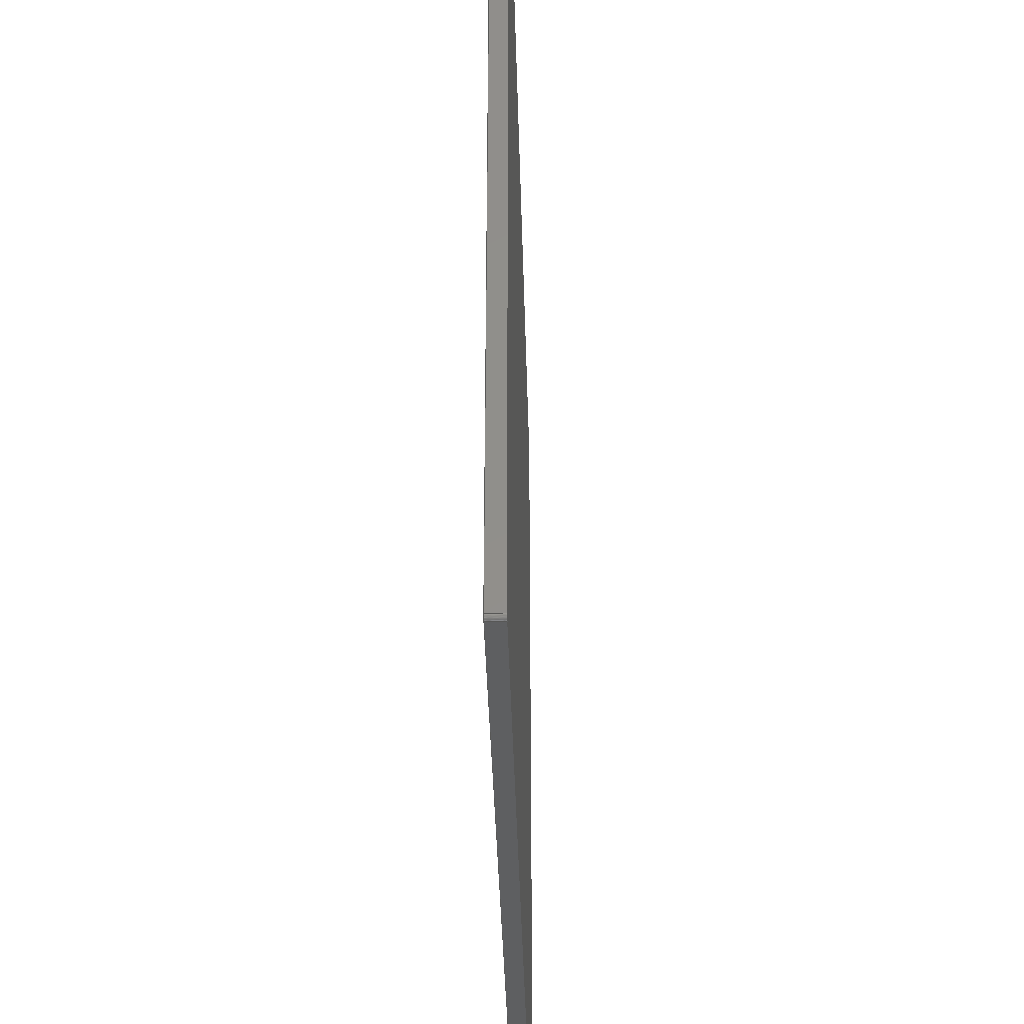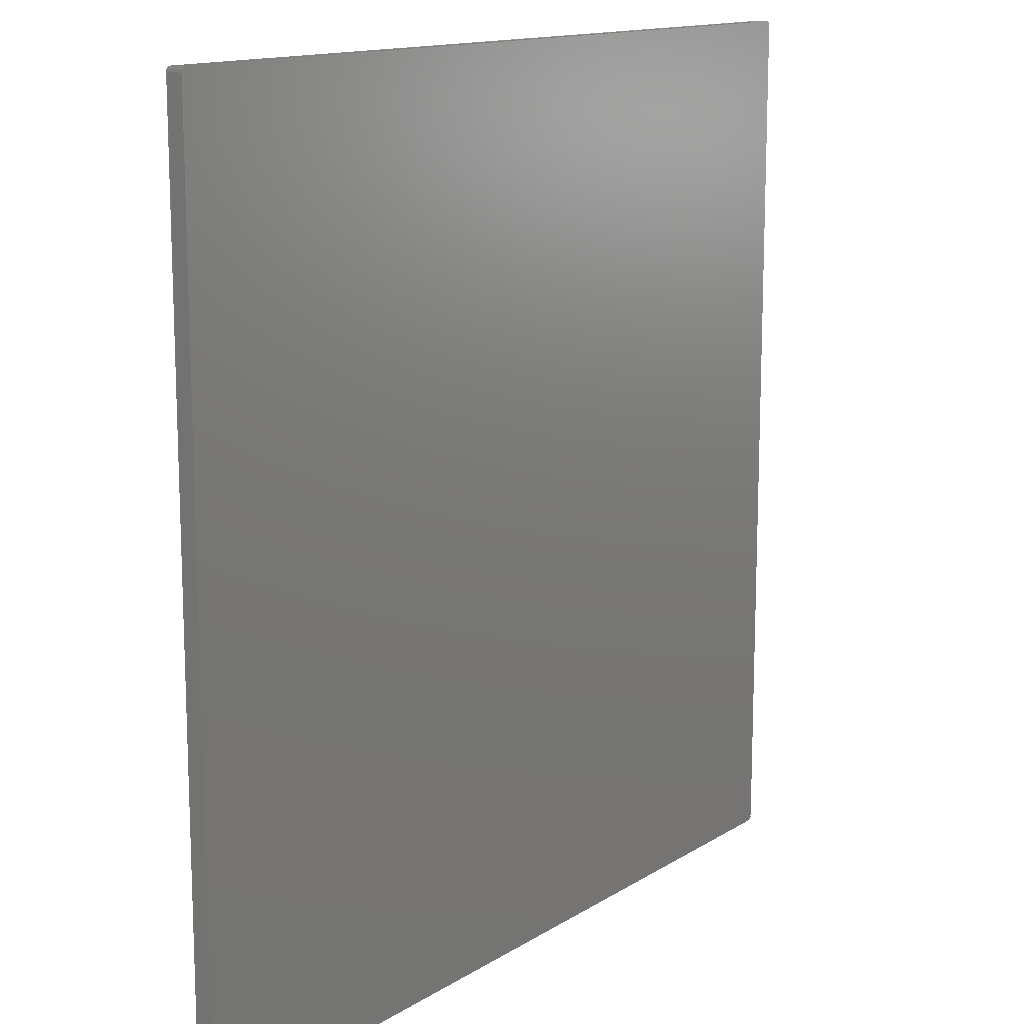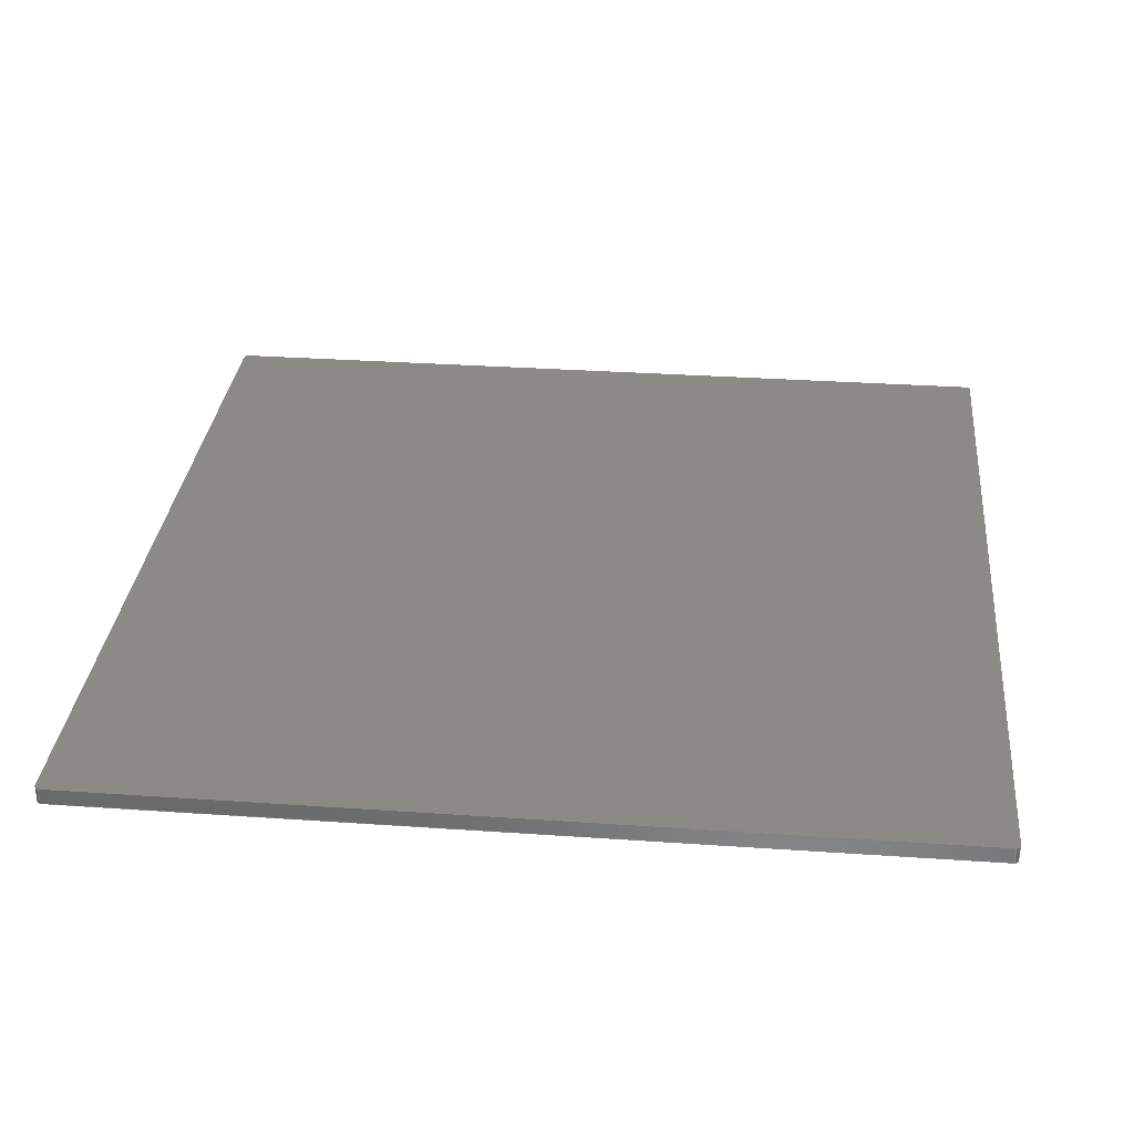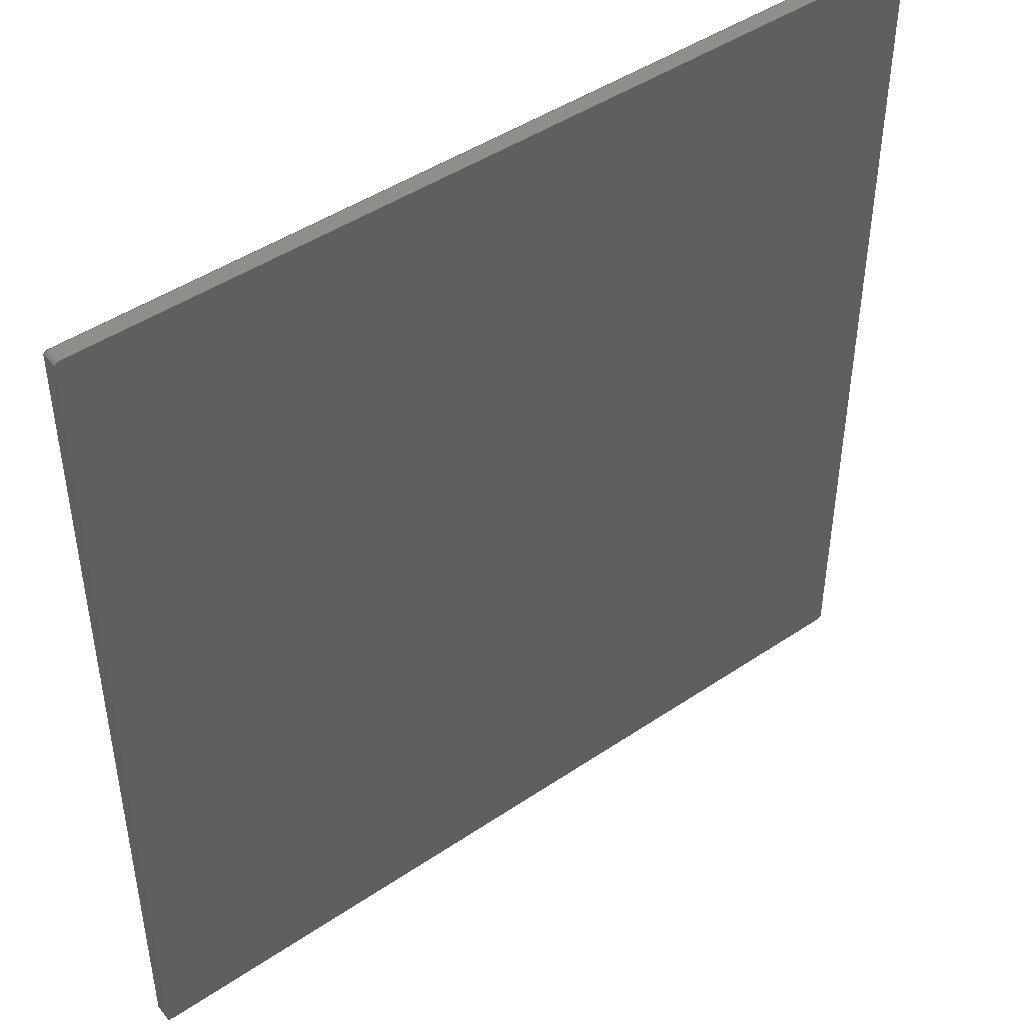
<metadata>
{"format":"step","ext":"step","renderer":"f3d","projection":"perspective","resolution":1024,"background":"white","views":[{"elev":-38.1,"azim":-88.5,"up":"+Y"},{"elev":13.7,"azim":-53.7,"up":"+Y"},{"elev":31.6,"azim":95.6,"up":"+Z"},{"elev":45.5,"azim":-37.9,"up":"+Y"}]}
</metadata>
<code>
ISO-10303-21;
DATA;
#1 = APPLICATION_PROTOCOL_DEFINITION('international standard',
  'automotive_design',2000,#2);
#2 = APPLICATION_CONTEXT(
  'core data for automotive mechanical design processes');
#3 = SHAPE_DEFINITION_REPRESENTATION(#4,#10);
#4 = PRODUCT_DEFINITION_SHAPE('','',#5);
#5 = PRODUCT_DEFINITION('design','',#6,#9);
#6 = PRODUCT_DEFINITION_FORMATION('','',#7);
#7 = PRODUCT('Open CASCADE STEP translator 7.7 10',
  'Open CASCADE STEP translator 7.7 10','',(#8));
#8 = PRODUCT_CONTEXT('',#2,'mechanical');
#9 = PRODUCT_DEFINITION_CONTEXT('part definition',#2,'design');
#10 = ADVANCED_BREP_SHAPE_REPRESENTATION('',(#11,#15),#297);
#11 = AXIS2_PLACEMENT_3D('',#12,#13,#14);
#12 = CARTESIAN_POINT('',(0,0,0));
#13 = DIRECTION('',(0,0,1));
#14 = DIRECTION('',(1,0,-0));
#15 = MANIFOLD_SOLID_BREP('',#16);
#16 = CLOSED_SHELL('',(#17,#57,#87,#119,#149,#181,#211,#243,#265,#281));
#17 = ADVANCED_FACE('',(#18),#52,.T.);
#18 = FACE_BOUND('',#19,.T.);
#19 = EDGE_LOOP('',(#20,#31,#38,#47));
#20 = ORIENTED_EDGE('',*,*,#21,.T.);
#21 = EDGE_CURVE('',#22,#24,#26,.T.);
#22 = VERTEX_POINT('',#23);
#23 = CARTESIAN_POINT('',(-51.8,52.25,0.5));
#24 = VERTEX_POINT('',#25);
#25 = CARTESIAN_POINT('',(-52.25,51.8,0.5));
#26 = CIRCLE('',#27,0.45);
#27 = AXIS2_PLACEMENT_3D('',#28,#29,#30);
#28 = CARTESIAN_POINT('',(-51.8,51.8,0.5));
#29 = DIRECTION('',(0,0,1));
#30 = DIRECTION('',(1,0,0));
#31 = ORIENTED_EDGE('',*,*,#32,.T.);
#32 = EDGE_CURVE('',#24,#33,#35,.T.);
#33 = VERTEX_POINT('',#34);
#34 = CARTESIAN_POINT('',(-52.28,51.8,2.5));
#35 = B_SPLINE_CURVE_WITH_KNOTS('',1,(#36,#37),.UNSPECIFIED.,.F.,.F.,(2,
    2),(0,1),.PIECEWISE_BEZIER_KNOTS.);
#36 = CARTESIAN_POINT('',(-52.25,51.8,0.5));
#37 = CARTESIAN_POINT('',(-52.28,51.8,2.5));
#38 = ORIENTED_EDGE('',*,*,#39,.F.);
#39 = EDGE_CURVE('',#40,#33,#42,.T.);
#40 = VERTEX_POINT('',#41);
#41 = CARTESIAN_POINT('',(-51.8,52.28,2.5));
#42 = CIRCLE('',#43,0.4849);
#43 = AXIS2_PLACEMENT_3D('',#44,#45,#46);
#44 = CARTESIAN_POINT('',(-51.8,51.8,2.5));
#45 = DIRECTION('',(0,0,1));
#46 = DIRECTION('',(1,0,0));
#47 = ORIENTED_EDGE('',*,*,#48,.F.);
#48 = EDGE_CURVE('',#22,#40,#49,.T.);
#49 = B_SPLINE_CURVE_WITH_KNOTS('',1,(#50,#51),.UNSPECIFIED.,.F.,.F.,(2,
    2),(0,1),.PIECEWISE_BEZIER_KNOTS.);
#50 = CARTESIAN_POINT('',(-51.8,52.25,0.5));
#51 = CARTESIAN_POINT('',(-51.8,52.28,2.5));
#52 = CONICAL_SURFACE('',#53,0.45,0.01745);
#53 = AXIS2_PLACEMENT_3D('',#54,#55,#56);
#54 = CARTESIAN_POINT('',(-51.8,51.8,0.5));
#55 = DIRECTION('',(0,0,1));
#56 = DIRECTION('',(1,0,0));
#57 = ADVANCED_FACE('',(#58),#82,.T.);
#58 = FACE_BOUND('',#59,.T.);
#59 = EDGE_LOOP('',(#60,#68,#75,#81));
#60 = ORIENTED_EDGE('',*,*,#61,.F.);
#61 = EDGE_CURVE('',#62,#24,#64,.T.);
#62 = VERTEX_POINT('',#63);
#63 = CARTESIAN_POINT('',(-52.25,-51.8,0.5));
#64 = LINE('',#65,#66);
#65 = CARTESIAN_POINT('',(-52.25,-51.8,0.5));
#66 = VECTOR('',#67,1);
#67 = DIRECTION('',(0,1,0));
#68 = ORIENTED_EDGE('',*,*,#69,.T.);
#69 = EDGE_CURVE('',#62,#70,#72,.T.);
#70 = VERTEX_POINT('',#71);
#71 = CARTESIAN_POINT('',(-52.28,-51.8,2.5));
#72 = B_SPLINE_CURVE_WITH_KNOTS('',1,(#73,#74),.UNSPECIFIED.,.F.,.F.,(2,
    2),(0,1),.PIECEWISE_BEZIER_KNOTS.);
#73 = CARTESIAN_POINT('',(-52.25,-51.8,0.5));
#74 = CARTESIAN_POINT('',(-52.28,-51.8,2.5));
#75 = ORIENTED_EDGE('',*,*,#76,.T.);
#76 = EDGE_CURVE('',#70,#33,#77,.T.);
#77 = LINE('',#78,#79);
#78 = CARTESIAN_POINT('',(-52.28,-51.8,2.5));
#79 = VECTOR('',#80,1);
#80 = DIRECTION('',(0,1,0));
#81 = ORIENTED_EDGE('',*,*,#32,.F.);
#82 = PLANE('',#83);
#83 = AXIS2_PLACEMENT_3D('',#84,#85,#86);
#84 = CARTESIAN_POINT('',(-52.28,-51.8,2.5));
#85 = DIRECTION('',(-0.9998,0,-0.01745));
#86 = DIRECTION('',(0,-1,0));
#87 = ADVANCED_FACE('',(#88),#114,.T.);
#88 = FACE_BOUND('',#89,.T.);
#89 = EDGE_LOOP('',(#90,#99,#106,#113));
#90 = ORIENTED_EDGE('',*,*,#91,.T.);
#91 = EDGE_CURVE('',#62,#92,#94,.T.);
#92 = VERTEX_POINT('',#93);
#93 = CARTESIAN_POINT('',(-51.8,-52.25,0.5));
#94 = CIRCLE('',#95,0.45);
#95 = AXIS2_PLACEMENT_3D('',#96,#97,#98);
#96 = CARTESIAN_POINT('',(-51.8,-51.8,0.5));
#97 = DIRECTION('',(0,0,1));
#98 = DIRECTION('',(1,0,0));
#99 = ORIENTED_EDGE('',*,*,#100,.T.);
#100 = EDGE_CURVE('',#92,#101,#103,.T.);
#101 = VERTEX_POINT('',#102);
#102 = CARTESIAN_POINT('',(-51.8,-52.28,2.5));
#103 = B_SPLINE_CURVE_WITH_KNOTS('',1,(#104,#105),.UNSPECIFIED.,.F.,.F.,
  (2,2),(0,1),.PIECEWISE_BEZIER_KNOTS.);
#104 = CARTESIAN_POINT('',(-51.8,-52.25,0.5));
#105 = CARTESIAN_POINT('',(-51.8,-52.28,2.5));
#106 = ORIENTED_EDGE('',*,*,#107,.F.);
#107 = EDGE_CURVE('',#70,#101,#108,.T.);
#108 = CIRCLE('',#109,0.4849);
#109 = AXIS2_PLACEMENT_3D('',#110,#111,#112);
#110 = CARTESIAN_POINT('',(-51.8,-51.8,2.5));
#111 = DIRECTION('',(0,0,1));
#112 = DIRECTION('',(1,0,0));
#113 = ORIENTED_EDGE('',*,*,#69,.F.);
#114 = CONICAL_SURFACE('',#115,0.45,0.01745);
#115 = AXIS2_PLACEMENT_3D('',#116,#117,#118);
#116 = CARTESIAN_POINT('',(-51.8,-51.8,0.5));
#117 = DIRECTION('',(0,0,1));
#118 = DIRECTION('',(1,0,0));
#119 = ADVANCED_FACE('',(#120),#144,.T.);
#120 = FACE_BOUND('',#121,.T.);
#121 = EDGE_LOOP('',(#122,#130,#137,#143));
#122 = ORIENTED_EDGE('',*,*,#123,.F.);
#123 = EDGE_CURVE('',#124,#92,#126,.T.);
#124 = VERTEX_POINT('',#125);
#125 = CARTESIAN_POINT('',(51.8,-52.25,0.5));
#126 = LINE('',#127,#128);
#127 = CARTESIAN_POINT('',(51.8,-52.25,0.5));
#128 = VECTOR('',#129,1);
#129 = DIRECTION('',(-1,0,0));
#130 = ORIENTED_EDGE('',*,*,#131,.T.);
#131 = EDGE_CURVE('',#124,#132,#134,.T.);
#132 = VERTEX_POINT('',#133);
#133 = CARTESIAN_POINT('',(51.8,-52.28,2.5));
#134 = B_SPLINE_CURVE_WITH_KNOTS('',1,(#135,#136),.UNSPECIFIED.,.F.,.F.,
  (2,2),(0,1),.PIECEWISE_BEZIER_KNOTS.);
#135 = CARTESIAN_POINT('',(51.8,-52.25,0.5));
#136 = CARTESIAN_POINT('',(51.8,-52.28,2.5));
#137 = ORIENTED_EDGE('',*,*,#138,.T.);
#138 = EDGE_CURVE('',#132,#101,#139,.T.);
#139 = LINE('',#140,#141);
#140 = CARTESIAN_POINT('',(51.8,-52.28,2.5));
#141 = VECTOR('',#142,1);
#142 = DIRECTION('',(-1,0,0));
#143 = ORIENTED_EDGE('',*,*,#100,.F.);
#144 = PLANE('',#145);
#145 = AXIS2_PLACEMENT_3D('',#146,#147,#148);
#146 = CARTESIAN_POINT('',(51.8,-52.28,2.5));
#147 = DIRECTION('',(-0,-0.9998,-0.01745));
#148 = DIRECTION('',(1,0,0));
#149 = ADVANCED_FACE('',(#150),#176,.T.);
#150 = FACE_BOUND('',#151,.T.);
#151 = EDGE_LOOP('',(#152,#161,#168,#175));
#152 = ORIENTED_EDGE('',*,*,#153,.T.);
#153 = EDGE_CURVE('',#124,#154,#156,.T.);
#154 = VERTEX_POINT('',#155);
#155 = CARTESIAN_POINT('',(52.25,-51.8,0.5));
#156 = CIRCLE('',#157,0.45);
#157 = AXIS2_PLACEMENT_3D('',#158,#159,#160);
#158 = CARTESIAN_POINT('',(51.8,-51.8,0.5));
#159 = DIRECTION('',(0,0,1));
#160 = DIRECTION('',(1,0,0));
#161 = ORIENTED_EDGE('',*,*,#162,.T.);
#162 = EDGE_CURVE('',#154,#163,#165,.T.);
#163 = VERTEX_POINT('',#164);
#164 = CARTESIAN_POINT('',(52.28,-51.8,2.5));
#165 = B_SPLINE_CURVE_WITH_KNOTS('',1,(#166,#167),.UNSPECIFIED.,.F.,.F.,
  (2,2),(0,1),.PIECEWISE_BEZIER_KNOTS.);
#166 = CARTESIAN_POINT('',(52.25,-51.8,0.5));
#167 = CARTESIAN_POINT('',(52.28,-51.8,2.5));
#168 = ORIENTED_EDGE('',*,*,#169,.F.);
#169 = EDGE_CURVE('',#132,#163,#170,.T.);
#170 = CIRCLE('',#171,0.4849);
#171 = AXIS2_PLACEMENT_3D('',#172,#173,#174);
#172 = CARTESIAN_POINT('',(51.8,-51.8,2.5));
#173 = DIRECTION('',(0,0,1));
#174 = DIRECTION('',(1,0,0));
#175 = ORIENTED_EDGE('',*,*,#131,.F.);
#176 = CONICAL_SURFACE('',#177,0.45,0.01745);
#177 = AXIS2_PLACEMENT_3D('',#178,#179,#180);
#178 = CARTESIAN_POINT('',(51.8,-51.8,0.5));
#179 = DIRECTION('',(0,0,1));
#180 = DIRECTION('',(1,0,0));
#181 = ADVANCED_FACE('',(#182),#206,.T.);
#182 = FACE_BOUND('',#183,.T.);
#183 = EDGE_LOOP('',(#184,#192,#199,#205));
#184 = ORIENTED_EDGE('',*,*,#185,.F.);
#185 = EDGE_CURVE('',#186,#154,#188,.T.);
#186 = VERTEX_POINT('',#187);
#187 = CARTESIAN_POINT('',(52.25,51.8,0.5));
#188 = LINE('',#189,#190);
#189 = CARTESIAN_POINT('',(52.25,51.8,0.5));
#190 = VECTOR('',#191,1);
#191 = DIRECTION('',(0,-1,0));
#192 = ORIENTED_EDGE('',*,*,#193,.T.);
#193 = EDGE_CURVE('',#186,#194,#196,.T.);
#194 = VERTEX_POINT('',#195);
#195 = CARTESIAN_POINT('',(52.28,51.8,2.5));
#196 = B_SPLINE_CURVE_WITH_KNOTS('',1,(#197,#198),.UNSPECIFIED.,.F.,.F.,
  (2,2),(0,1),.PIECEWISE_BEZIER_KNOTS.);
#197 = CARTESIAN_POINT('',(52.25,51.8,0.5));
#198 = CARTESIAN_POINT('',(52.28,51.8,2.5));
#199 = ORIENTED_EDGE('',*,*,#200,.T.);
#200 = EDGE_CURVE('',#194,#163,#201,.T.);
#201 = LINE('',#202,#203);
#202 = CARTESIAN_POINT('',(52.28,51.8,2.5));
#203 = VECTOR('',#204,1);
#204 = DIRECTION('',(0,-1,0));
#205 = ORIENTED_EDGE('',*,*,#162,.F.);
#206 = PLANE('',#207);
#207 = AXIS2_PLACEMENT_3D('',#208,#209,#210);
#208 = CARTESIAN_POINT('',(52.28,51.8,2.5));
#209 = DIRECTION('',(0.9998,0,-0.01745));
#210 = DIRECTION('',(0,1,0));
#211 = ADVANCED_FACE('',(#212),#238,.T.);
#212 = FACE_BOUND('',#213,.T.);
#213 = EDGE_LOOP('',(#214,#223,#230,#237));
#214 = ORIENTED_EDGE('',*,*,#215,.T.);
#215 = EDGE_CURVE('',#186,#216,#218,.T.);
#216 = VERTEX_POINT('',#217);
#217 = CARTESIAN_POINT('',(51.8,52.25,0.5));
#218 = CIRCLE('',#219,0.45);
#219 = AXIS2_PLACEMENT_3D('',#220,#221,#222);
#220 = CARTESIAN_POINT('',(51.8,51.8,0.5));
#221 = DIRECTION('',(0,0,1));
#222 = DIRECTION('',(1,0,0));
#223 = ORIENTED_EDGE('',*,*,#224,.T.);
#224 = EDGE_CURVE('',#216,#225,#227,.T.);
#225 = VERTEX_POINT('',#226);
#226 = CARTESIAN_POINT('',(51.8,52.28,2.5));
#227 = B_SPLINE_CURVE_WITH_KNOTS('',1,(#228,#229),.UNSPECIFIED.,.F.,.F.,
  (2,2),(0,1),.PIECEWISE_BEZIER_KNOTS.);
#228 = CARTESIAN_POINT('',(51.8,52.25,0.5));
#229 = CARTESIAN_POINT('',(51.8,52.28,2.5));
#230 = ORIENTED_EDGE('',*,*,#231,.F.);
#231 = EDGE_CURVE('',#194,#225,#232,.T.);
#232 = CIRCLE('',#233,0.4849);
#233 = AXIS2_PLACEMENT_3D('',#234,#235,#236);
#234 = CARTESIAN_POINT('',(51.8,51.8,2.5));
#235 = DIRECTION('',(0,0,1));
#236 = DIRECTION('',(1,0,0));
#237 = ORIENTED_EDGE('',*,*,#193,.F.);
#238 = CONICAL_SURFACE('',#239,0.45,0.01745);
#239 = AXIS2_PLACEMENT_3D('',#240,#241,#242);
#240 = CARTESIAN_POINT('',(51.8,51.8,0.5));
#241 = DIRECTION('',(0,0,1));
#242 = DIRECTION('',(1,0,0));
#243 = ADVANCED_FACE('',(#244),#260,.T.);
#244 = FACE_BOUND('',#245,.T.);
#245 = EDGE_LOOP('',(#246,#252,#253,#259));
#246 = ORIENTED_EDGE('',*,*,#247,.F.);
#247 = EDGE_CURVE('',#22,#216,#248,.T.);
#248 = LINE('',#249,#250);
#249 = CARTESIAN_POINT('',(-51.8,52.25,0.5));
#250 = VECTOR('',#251,1);
#251 = DIRECTION('',(1,0,0));
#252 = ORIENTED_EDGE('',*,*,#48,.T.);
#253 = ORIENTED_EDGE('',*,*,#254,.T.);
#254 = EDGE_CURVE('',#40,#225,#255,.T.);
#255 = LINE('',#256,#257);
#256 = CARTESIAN_POINT('',(-51.8,52.28,2.5));
#257 = VECTOR('',#258,1);
#258 = DIRECTION('',(1,0,0));
#259 = ORIENTED_EDGE('',*,*,#224,.F.);
#260 = PLANE('',#261);
#261 = AXIS2_PLACEMENT_3D('',#262,#263,#264);
#262 = CARTESIAN_POINT('',(-51.8,52.28,2.5));
#263 = DIRECTION('',(0,0.9998,-0.01745));
#264 = DIRECTION('',(-1,0,0));
#265 = ADVANCED_FACE('',(#266),#276,.F.);
#266 = FACE_BOUND('',#267,.F.);
#267 = EDGE_LOOP('',(#268,#269,#270,#271,#272,#273,#274,#275));
#268 = ORIENTED_EDGE('',*,*,#21,.T.);
#269 = ORIENTED_EDGE('',*,*,#61,.F.);
#270 = ORIENTED_EDGE('',*,*,#91,.T.);
#271 = ORIENTED_EDGE('',*,*,#123,.F.);
#272 = ORIENTED_EDGE('',*,*,#153,.T.);
#273 = ORIENTED_EDGE('',*,*,#185,.F.);
#274 = ORIENTED_EDGE('',*,*,#215,.T.);
#275 = ORIENTED_EDGE('',*,*,#247,.F.);
#276 = PLANE('',#277);
#277 = AXIS2_PLACEMENT_3D('',#278,#279,#280);
#278 = CARTESIAN_POINT('',(-51.8,51.8,0.5));
#279 = DIRECTION('',(0,0,1));
#280 = DIRECTION('',(1,0,0));
#281 = ADVANCED_FACE('',(#282),#292,.T.);
#282 = FACE_BOUND('',#283,.T.);
#283 = EDGE_LOOP('',(#284,#285,#286,#287,#288,#289,#290,#291));
#284 = ORIENTED_EDGE('',*,*,#39,.T.);
#285 = ORIENTED_EDGE('',*,*,#76,.F.);
#286 = ORIENTED_EDGE('',*,*,#107,.T.);
#287 = ORIENTED_EDGE('',*,*,#138,.F.);
#288 = ORIENTED_EDGE('',*,*,#169,.T.);
#289 = ORIENTED_EDGE('',*,*,#200,.F.);
#290 = ORIENTED_EDGE('',*,*,#231,.T.);
#291 = ORIENTED_EDGE('',*,*,#254,.F.);
#292 = PLANE('',#293);
#293 = AXIS2_PLACEMENT_3D('',#294,#295,#296);
#294 = CARTESIAN_POINT('',(-51.8,51.8,2.5));
#295 = DIRECTION('',(0,0,1));
#296 = DIRECTION('',(1,0,0));
#297 = ( GEOMETRIC_REPRESENTATION_CONTEXT(3) 
GLOBAL_UNCERTAINTY_ASSIGNED_CONTEXT((#301)) GLOBAL_UNIT_ASSIGNED_CONTEXT
((#298,#299,#300)) REPRESENTATION_CONTEXT('Context #1',
  '3D Context with UNIT and UNCERTAINTY') );
#298 = ( LENGTH_UNIT() NAMED_UNIT(*) SI_UNIT(.MILLI.,.METRE.) );
#299 = ( NAMED_UNIT(*) PLANE_ANGLE_UNIT() SI_UNIT($,.RADIAN.) );
#300 = ( NAMED_UNIT(*) SI_UNIT($,.STERADIAN.) SOLID_ANGLE_UNIT() );
#301 = UNCERTAINTY_MEASURE_WITH_UNIT(LENGTH_MEASURE(1e-07),#298,
  'distance_accuracy_value','confusion accuracy');
#302 = PRODUCT_RELATED_PRODUCT_CATEGORY('part',$,(#7));
ENDSEC;
END-ISO-10303-21;

</code>
